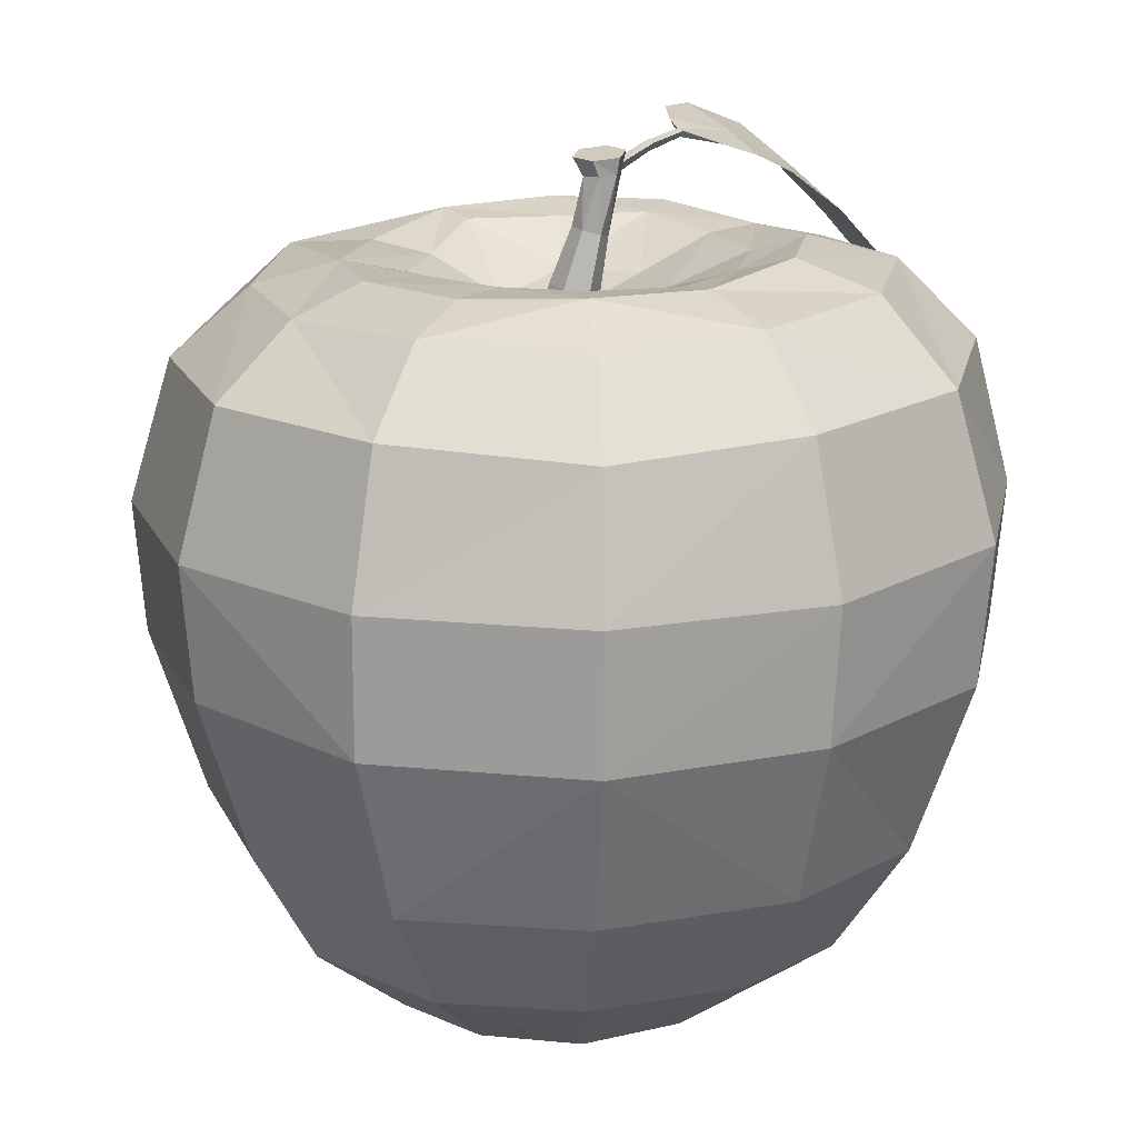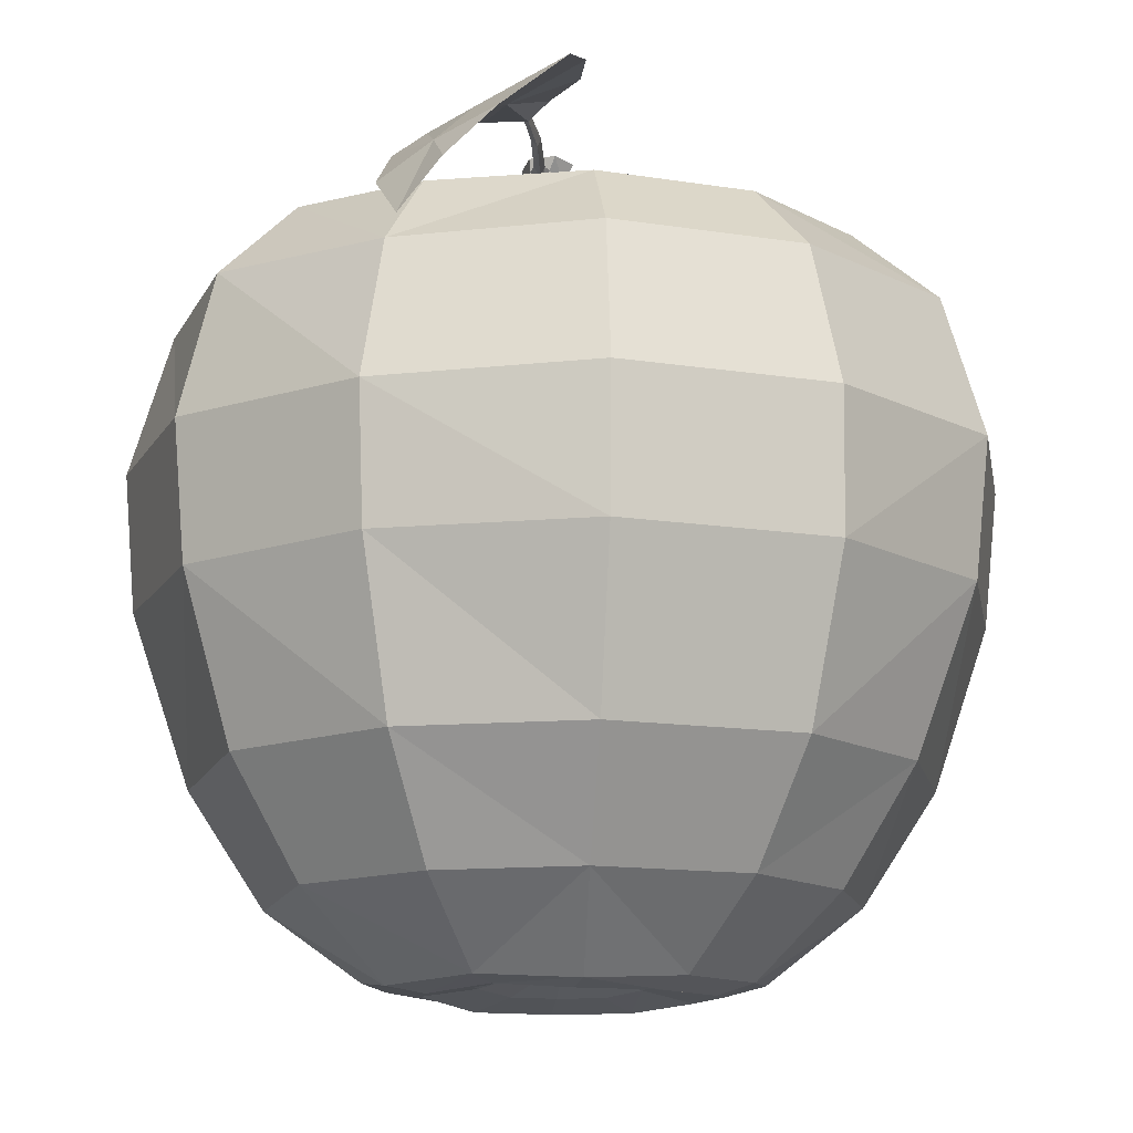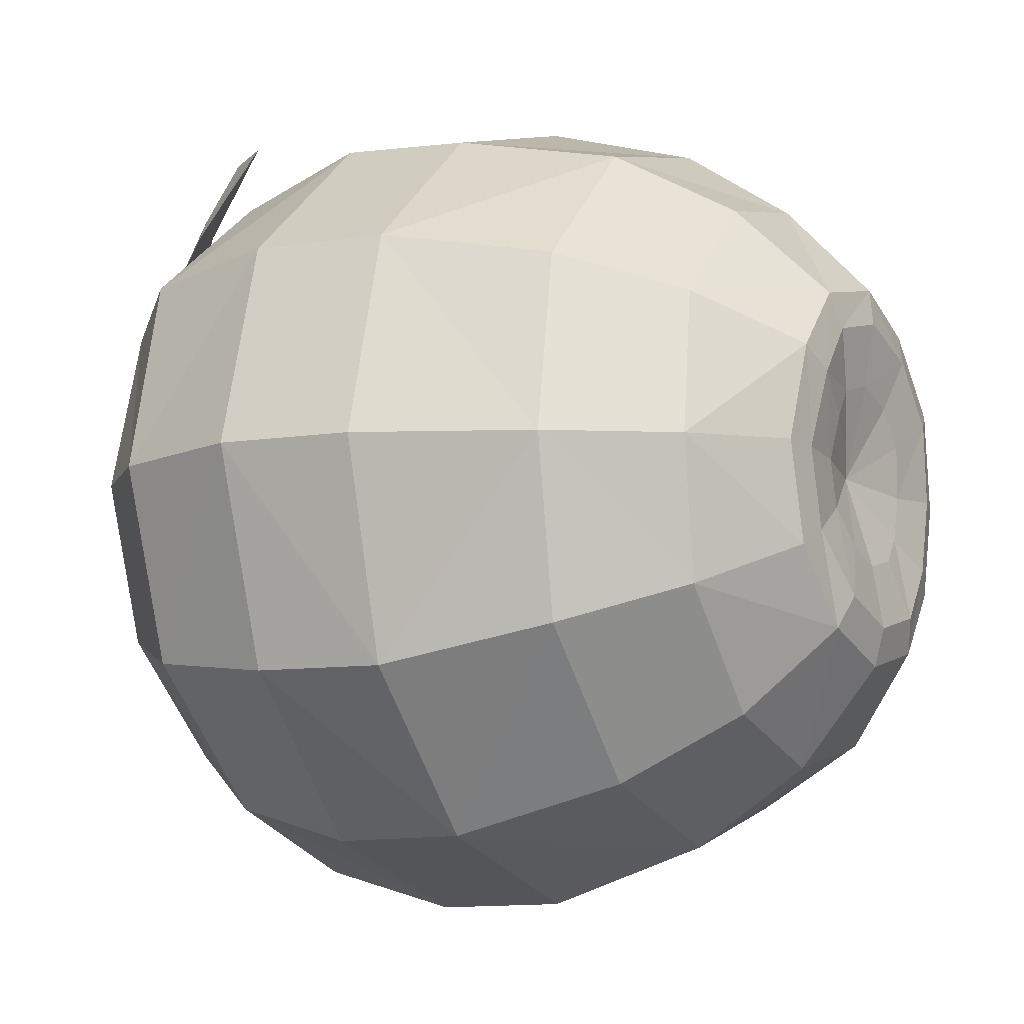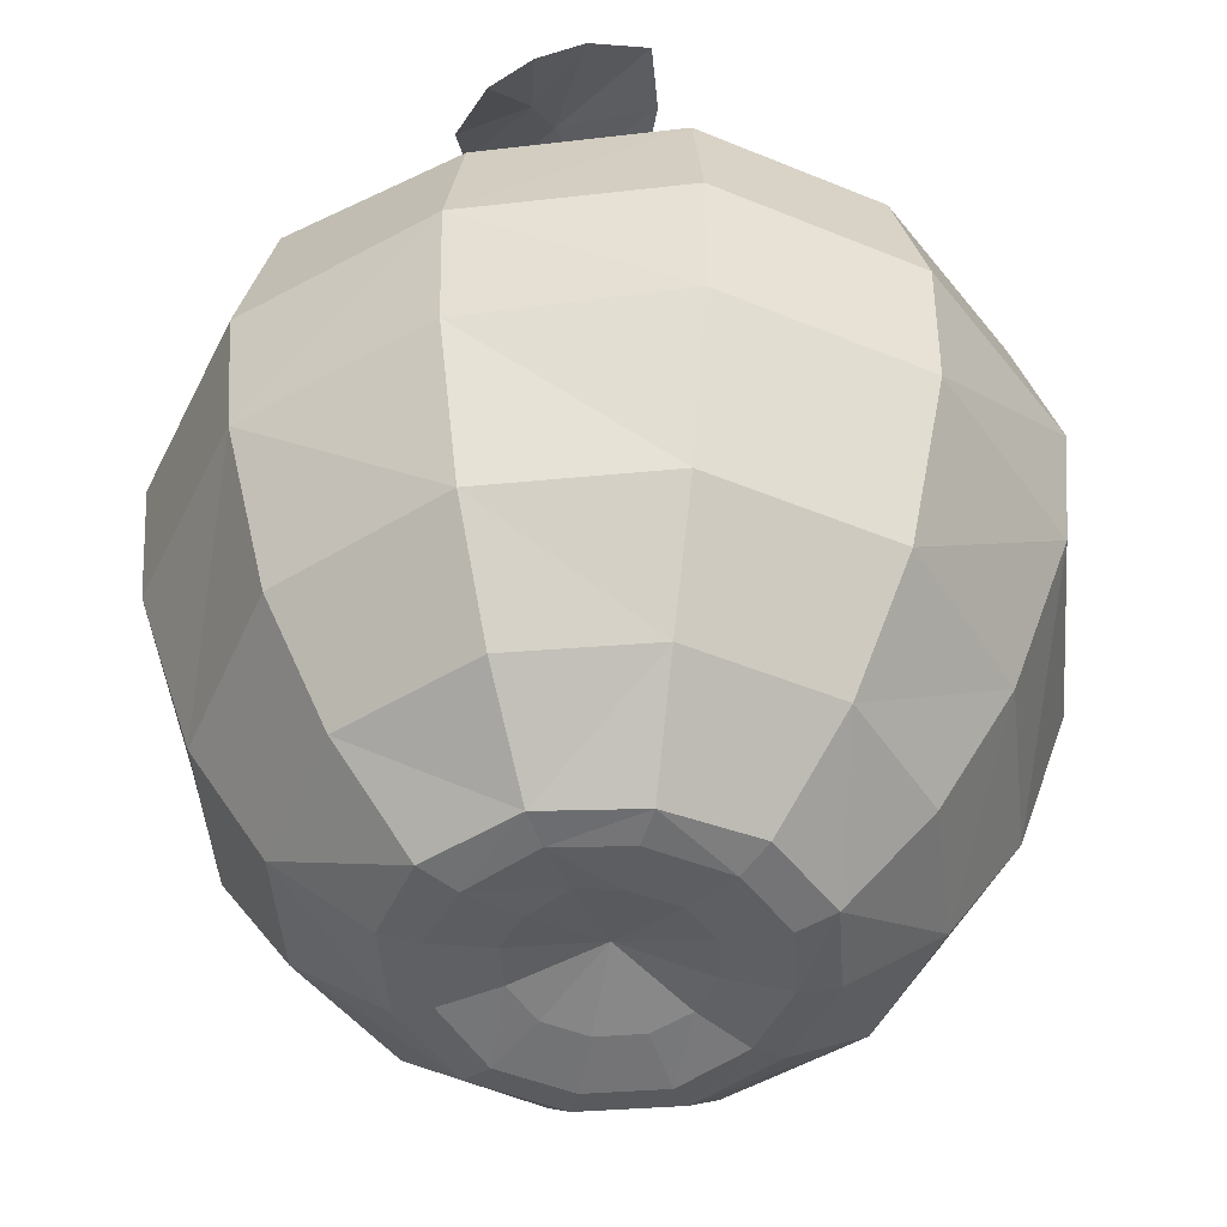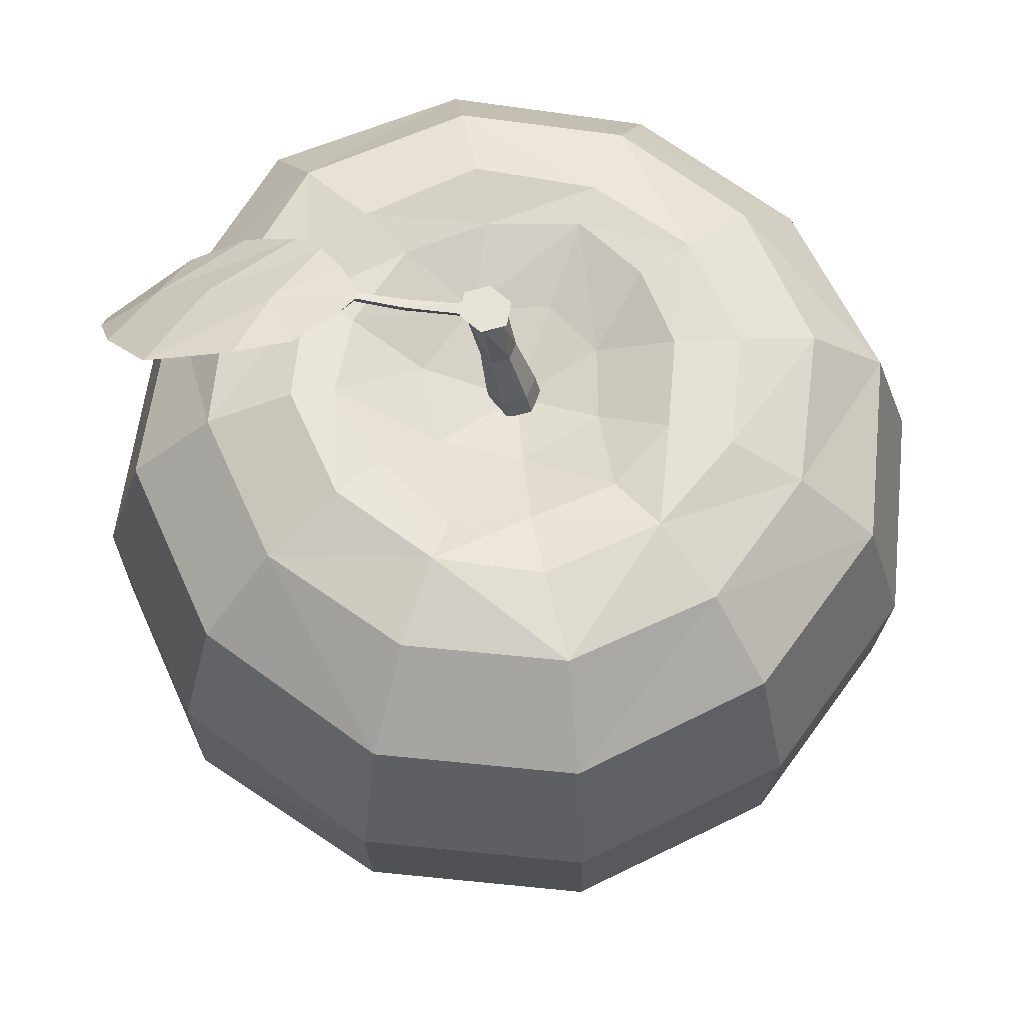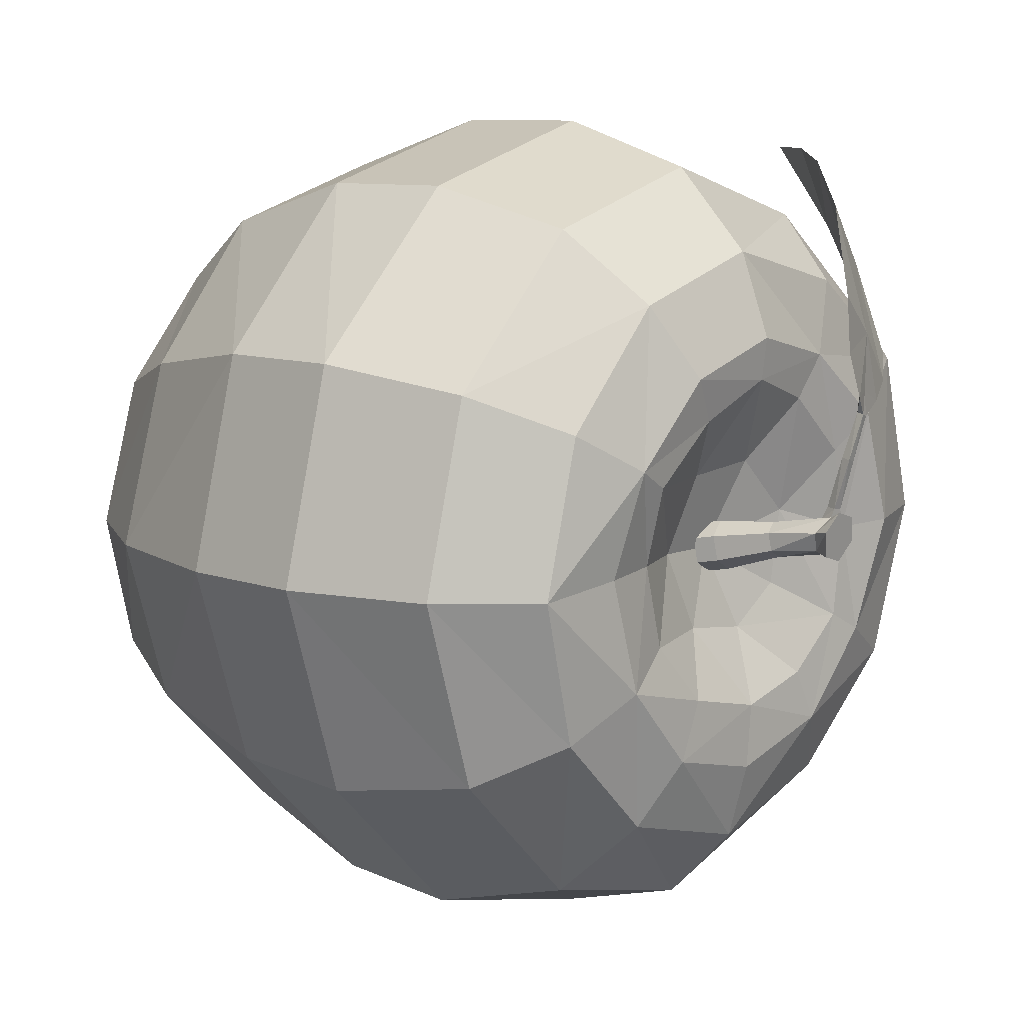
<metadata>
{"format":"obj","ext":"obj","renderer":"f3d","projection":"perspective","resolution":1024,"background":"white","views":[{"elev":17.6,"azim":-154.1,"up":"+Y"},{"elev":-13.3,"azim":-5.0,"up":"+Y"},{"elev":-11.6,"azim":-61.3,"up":"+Z"},{"elev":-46.8,"azim":-10.2,"up":"+Y"},{"elev":64.1,"azim":80.8,"up":"+Y"},{"elev":11.0,"azim":130.0,"up":"+Z"}]}
</metadata>
<code>
v 0.8311 -0.2162 0.006995
v 0.698 -0.2236 -0.4034
v 0.805 -0.4811 -2.682e-07
v 0.4034 -0.2236 -0.698
v 0.3899 -0.4768 -0.6845
v 0.6845 -0.4768 -0.3899
v -1.192e-07 -0.2239 -0.805
v -1.192e-07 -0.4811 -0.805
v -0.4025 -0.4811 -0.6972
v -0.4025 -0.2239 -0.6972
v -0.6972 -0.2239 -0.4025
v -0.8259 -0.2177 0.00561
v -0.805 -0.4811 -7.451e-09
v -0.6852 -0.4768 -0.4085
v -0.7181 -0.2177 0.4081
v -0.6972 -0.4811 0.4025
v -0.4025 -0.2239 0.6972
v -0.3933 -0.4788 0.6781
v 0.002946 -0.4837 0.816
v 0.004617 -0.2188 0.8222
v 0.4071 -0.2188 0.7144
v 0.4054 -0.4837 0.7081
v 0.7233 -0.2162 0.4095
v 0.6972 -0.4811 0.4025
v 0.3669 0.0512 0.6447
v 0.6535 0.05384 0.3692
v 0.6002 -0.7957 -0.335
v 0.7001 -0.7951 -0.006536
v 0.004617 0.0512 0.7417
v -0.3623 0.04606 0.6274
v -0.6526 0.05725 0.3846
v -0.7454 0.0523 0.005611
v -0.6274 0.04606 -0.3623
v -1.192e-07 0.04606 -0.7245
v -0.366 0.02592 -0.6226
v 0.3631 0.04641 -0.6283
v 0.6283 0.04641 -0.3631
v 0.7506 0.05384 0.006995
v 0.2934 0.1961 0.5082
v 0.5082 0.1961 0.2934
v 1.192e-07 0.1961 0.5868
v -0.2934 0.1961 0.5082
v -0.5133 0.2057 0.3298
v -0.5082 0.1961 -0.2934
v -0.5981 0.2064 0.01
v -5.96e-08 0.1861 -0.5768
v -0.2989 0.1738 -0.5025
v 0.2886 0.1761 -0.4928
v 0.4974 0.1782 -0.288
v 0.5868 0.1961 2.98e-08
v 0.3693 0.2459 0.2136
v -0.0006379 0.2554 0.4254
v 0.2133 0.2554 0.3681
v -0.2139 0.2361 0.3705
v -0.4375 0.2566 0.007862
v -0.3709 0.2525 0.2336
v -0.3705 0.2361 -0.2139
v -0.2139 0.2361 -0.3705
v 0.2142 0.2262 -0.3717
v 0.0003244 0.2262 -0.429
v 0.3559 0.2218 -0.2098
v 0.1554 0.2348 0.2808
v 0.2989 0.2359 0.1729
v -0.0006379 0.2454 0.3441
v -0.1551 0.2277 0.2892
v -0.2882 0.2285 0.1677
v -0.3299 0.2233 0.003791
v -0.3001 0.2261 -0.1733
v -0.01456 0.2246 -0.3062
v -0.173 0.2257 -0.2703
v 0.2513 0.1969 -0.1451
v 0.1593 0.2216 -0.2623
v 0.2929 0.1955 0.01962
v 0.09215 0.1616 0.1603
v -0.1779 0.1712 0.05581
v -0.06541 0.1647 0.1696
v -0.1595 0.1661 -0.09208
v -0.05455 0.1594 -0.1645
v 0.08291 0.1515 -0.1441
v 0.1414 0.1307 0.009622
v 5.96e-08 0.1161 1.863e-07
v 0.335 -0.7957 -0.6002
v -0.01 -0.8011 -0.7045
v -0.6095 -0.7951 -0.3444
v -0.3444 -0.7951 -0.6095
v -0.6945 -0.8111 -0.01
v -0.3451 -0.7958 0.6103
v -0.6103 -0.7958 0.3451
v -0.003402 -0.7968 0.7118
v 0.3588 -0.7968 0.6147
v 0.593 -0.7951 0.3457
v 0.4886 -1.02 -0.2759
v 0.5566 -1.015 -0.006536
v 0.2759 -1.02 -0.4886
v -0.01 -1.021 -0.561
v -0.2726 -1.015 -0.4852
v -0.4852 -1.015 -0.2726
v -0.551 -1.031 -0.01
v -0.486 -1.016 0.2734
v -0.2734 -1.016 0.486
v -0.006348 -1.014 0.5573
v 0.2841 -1.014 0.4794
v 0.4687 -1.015 0.274
v 0.3207 -1.161 -0.186
v 0.3708 -1.161 0.0007555
v 0.1868 -1.171 -0.3235
v -5.96e-08 -1.171 -0.3736
v -0.1868 -1.171 -0.3235
v -0.3709 -1.161 0.00072
v -0.3209 -1.161 -0.1861
v -0.3335 -1.181 0.1868
v -0.1868 -1.171 0.3235
v 0.1868 -1.171 0.3235
v 0.3235 -1.171 0.1868
v 0.2566 -1.181 -0.149
v 0.2968 -1.181 0.0007555
v 0.1498 -1.191 -0.2594
v -5.96e-08 -1.191 -0.2996
v -0.1498 -1.191 -0.2594
v -0.2576 -1.171 -0.1493
v -0.2977 -1.171 0.0005018
v -0.2594 -1.191 0.1498
v 5.96e-08 -1.181 0.3736
v -0.1502 -1.182 0.261
v 0.1498 -1.191 0.2594
v 0.2594 -1.191 0.1498
v 0.1532 -1.161 -0.09845
v 0.1769 -1.161 -0.01
v 0.08845 -1.171 -0.1532
v 0 -1.171 -0.1769
v -0.08845 -1.171 -0.1532
v -0.154 -1.161 -0.08867
v -0.1777 -1.161 -0.0002184
v -0.1532 -1.171 0.08845
v -0.08886 -1.162 0.1547
v -0.01041 -1.172 0.1784
v 0.08845 -1.171 0.1532
v 0.1532 -1.171 0.08845
v 1.192e-07 -1.121 -2.161e-07
v 0.4161 0.2139 0.01598
v -0.01041 -1.192 0.3011
v -0.006955 0.1487 0.05545
v 0.0332 0.1613 0.03227
v 0.04149 0.1195 0.02397
v 0.001337 0.107 0.04716
v 0.03187 0.1704 -0.01489
v 0.04016 0.1286 -0.02318
v -0.009629 0.1669 -0.03887
v -0.001337 0.1252 -0.04716
v -0.04979 0.1543 -0.01568
v -0.04149 0.1126 -0.02397
v -0.04845 0.1452 0.03148
v -0.04016 0.1035 0.02319
v -0.0596 0.2627 0.01235
v -0.05863 0.2562 0.04639
v 5.96e-08 0.1161 1.863e-07
v -0.03062 0.2718 -0.004382
v -0.0006703 0.2743 0.01292
v 0.0002947 0.2678 0.04696
v -0.02869 0.2587 0.06369
v -0.0803 0.3692 0.03508
v -0.05606 0.3679 0.01047
v -0.0196 0.3649 0.02128
v -0.00855 0.3689 0.05825
v -0.03673 0.3854 0.08738
v -0.05015 0.3557 0.07862
v -0.07332 0.3852 0.07661
v -0.08617 0.4019 0.03541
v -0.04834 0.3974 0.001842
v -0.000101 0.3993 0.01757
v 0.0103 0.4056 0.06686
v -0.02753 0.4101 0.1004
v -0.07577 0.4082 0.0847
v -0.03793 0.4037 0.05113
v -0.04691 0.3862 0.1023
v -0.05571 0.3651 0.1033
v -0.06813 0.3861 0.09937
v -0.06243 0.407 0.1973
v -0.06862 0.3875 0.1995
v -0.08118 0.4048 0.1934
v -0.08857 0.4192 0.2833
v -0.09283 0.4033 0.2861
v -0.1032 0.4161 0.2787
v -0.1031 0.4122 0.3265
v -0.1753 0.3935 0.2981
v -0.1281 0.3979 0.4342
v -0.0557 0.4314 0.3193
v -0.1407 0.3869 0.4035
v -0.006977 0.4383 0.4106
v -0.233 0.3718 0.3303
v -0.006706 0.4306 0.5175
v -0.1945 0.3309 0.5098
v -0.04976 0.3704 0.6811
v -0.2069 0.32 0.5535
v -0.2838 0.3385 0.373
v -0.2513 0.2224 0.6211
v -0.1778 0.2437 0.7517
v -0.3492 0.2546 0.4689
v -0.282 0.2164 0.6518
v -0.3788 0.1622 0.5807
v -0.2707 0.1437 0.7689
v -0.3468 0.04085 0.7653
o group422595362
g mesh422595362
f 3 2 1
f 6 5 4 2
f 8 7 4
f 8 9 7
f 9 11 10
f 14 13 12
f 13 16 15 12
f 16 18 17
f 18 19 17
f 19 22 21 20
f 22 24 23
f 24 3 1 23
f 26 25 23
f 28 27 3
f 25 29 20 21
f 29 30 17
f 30 31 17
f 32 12 15
f 32 33 12
f 33 10 11
f 35 34 7
f 34 36 7
f 36 37 2 4
f 37 38 1
f 38 26 23 1
f 40 39 26
f 39 41 29 25
f 41 42 30
f 42 43 30
f 43 32 31
f 45 44 32
f 44 35 33
f 47 46 34
f 46 48 34
f 49 37 36
f 49 50 38
f 50 40 26 38
f 51 39 40
f 53 52 41 39
f 54 42 41
f 54 43 42
f 56 55 43
f 57 44 45
f 57 58 44
f 58 46 47
f 60 59 46
f 61 49 48
f 61 50 49
f 51 40 50
f 63 62 51
f 64 52 53
f 64 65 54
f 65 66 54
f 66 67 56
f 67 68 57
f 68 58 57
f 70 69 58
f 69 59 60
f 72 71 61
f 71 73 61
f 73 63 51
f 74 64 62
f 76 75 65
f 75 67 66
f 75 77 68
f 77 78 68
f 78 79 69
f 79 80 71
f 80 74 63
f 81 76 74
f 81 75 76
f 81 77 75
f 81 78 77
f 81 79 78
f 81 80 79
f 81 74 80
f 27 82 5 6
f 82 83 8
f 83 9 8
f 85 84 9
f 86 13 14
f 86 16 13
f 88 87 16
f 87 89 18
f 89 90 22 19
f 90 91 24
f 28 3 24
f 93 92 28
f 92 94 82 27
f 94 95 83
f 95 96 83
f 96 97 84 85
f 97 98 86
f 98 99 86
f 99 100 87 88
f 100 101 87
f 101 102 90 89
f 102 103 91
f 93 28 91
f 105 104 93
f 106 94 92
f 106 107 95
f 107 108 95
f 108 97 96
f 110 109 98
f 111 99 98
f 112 100 99
f 112 101 100
f 113 102 101
f 113 114 102
f 114 93 103
f 116 115 104 105
f 115 117 106
f 117 118 107 106
f 118 119 108 107
f 119 120 108
f 120 121 109 110
f 121 122 111
f 122 112 111
f 124 123 112
f 125 113 123
f 125 126 114 113
f 126 116 114
f 128 127 115 116
f 127 129 117
f 129 130 118 117
f 130 131 119 118
f 131 132 119
f 132 133 121 120
f 133 134 122
f 134 135 122
f 135 136 124
f 136 137 125
f 137 138 126 125
f 138 128 126
f 139 127 128
f 139 129 127
f 139 130 129
f 139 131 130
f 139 132 131
f 139 133 132
f 139 134 133
f 139 135 134
f 139 136 135
f 139 137 136
f 139 138 137
f 139 128 138
f 3 6 2
f 27 6 3
f 4 5 8
f 8 5 82
f 83 82 94
f 92 27 28
f 36 4 7
f 1 2 37
f 38 37 49
f 48 36 34
f 12 11 14
f 33 11 12
f 9 10 7
f 7 10 35
f 34 35 47
f 44 33 32
f 83 85 9
f 96 85 83
f 14 84 86
f 86 84 97
f 98 97 110
f 108 96 95
f 23 21 22
f 25 21 23
f 19 20 17
f 17 20 29
f 30 29 41
f 39 25 26
f 89 19 18
f 24 22 90
f 91 90 102
f 101 89 87
f 51 53 39
f 62 53 51
f 41 52 54
f 54 52 64
f 65 64 76
f 74 62 63
f 54 56 43
f 66 56 54
f 45 55 57
f 57 55 67
f 68 67 75
f 75 66 65
f 58 60 46
f 69 60 58
f 48 59 61
f 61 59 72
f 71 72 79
f 78 69 70
f 61 140 50
f 73 140 61
f 80 73 71
f 108 110 97
f 120 110 108
f 98 109 111
f 111 109 121
f 122 121 133
f 132 120 119
f 114 105 93
f 116 105 114
f 92 104 106
f 106 104 115
f 117 115 127
f 128 116 126
f 122 124 112
f 135 124 122
f 123 141 125
f 125 141 136
f 124 141 123
f 136 141 124
f 112 123 101
f 101 123 113
f 99 111 112
f 86 88 16
f 99 88 86
f 95 94 106
f 104 92 93
f 114 103 102
f 91 103 93
f 24 91 28
f 17 15 16
f 31 15 17
f 43 31 30
f 36 48 49
f 50 140 51
f 51 140 73
f 63 73 80
f 69 72 59
f 79 72 69
f 68 70 58
f 78 70 68
f 74 76 64
f 53 62 64
f 59 48 46
f 44 47 35
f 58 47 44
f 33 35 10
f 43 45 32
f 55 45 43
f 67 55 56
f 15 31 32
f 9 14 11
f 84 14 9
f 87 18 16
o group916963156
g mesh916963156
f 145 144 143 142
f 144 147 146 143
f 147 149 148 146
f 149 151 150 148
f 151 153 152 150
f 153 145 142 152
f 155 154 150 152
f 153 156 145
f 156 147 144
f 153 151 156
f 156 144 145
f 156 149 147
f 156 151 149
f 154 157 148 150
f 157 158 146 148
f 158 159 143 146
f 159 160 142 143
f 160 155 152 142
f 161 154 155
f 162 157 154
f 163 158 157
f 164 159 158
f 165 160 159
f 165 166 160
f 168 161 167
f 155 167 161
f 166 167 155
f 154 161 162
f 157 162 163
f 158 163 164
f 159 164 165
f 169 162 161
f 170 163 162
f 171 164 163
f 172 165 164
f 172 173 167 165
f 172 174 173
f 167 173 168
f 161 168 169
f 162 169 170
f 163 170 171
f 164 171 172
f 174 170 169
f 174 172 171
f 174 171 170
f 174 169 168
f 174 168 173
f 166 155 160
f 175 165 167
f 175 166 165
f 176 167 166
f 178 175 177
f 176 177 167
f 175 176 166
f 167 177 175
f 179 176 175
f 179 177 176
f 181 178 180
f 177 180 178
f 179 180 177
f 175 178 179
f 182 179 178
f 182 180 179
f 184 181 183
f 180 183 181
f 182 183 180
f 178 181 182
f 186 184 185
f 182 185 183
f 181 187 182
f 188 182 187
f 188 185 182
f 187 189 188
f 188 190 185
f 189 191 188
f 192 188 191
f 192 190 188
f 186 194 193
f 192 195 190
f 191 193 192
f 197 196 192
f 196 195 192
f 200 199 198
f 194 199 197
f 196 198 195
f 192 193 197
f 201 196 197
f 200 198 196
f 202 200 196
f 202 199 200
f 201 202 196
f 202 201 199
f 201 197 199
f 195 198 199
f 194 197 193
f 190 195 194
f 186 193 191
f 185 190 186
f 191 189 186
f 186 189 187
f 184 187 181
f 183 185 184
f 187 184 186
f 194 186 190
f 199 194 195

</code>
